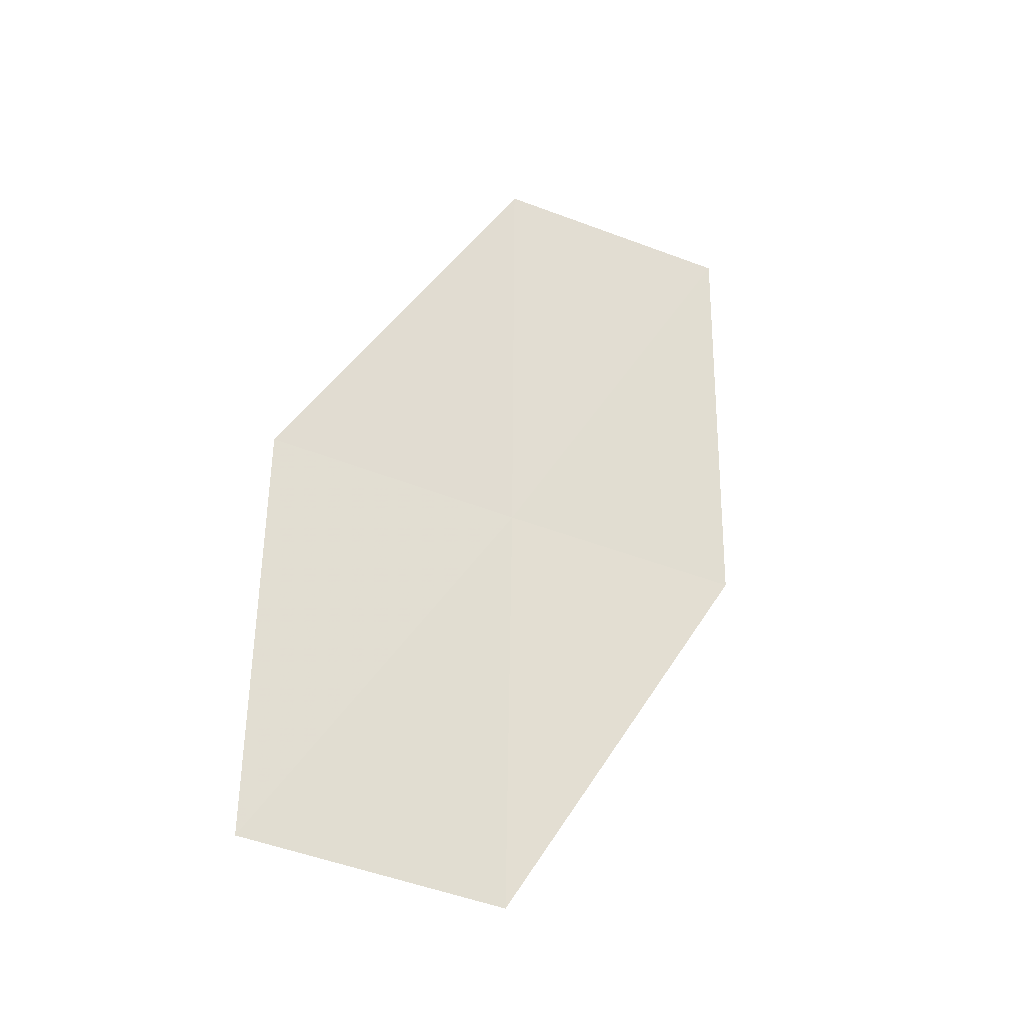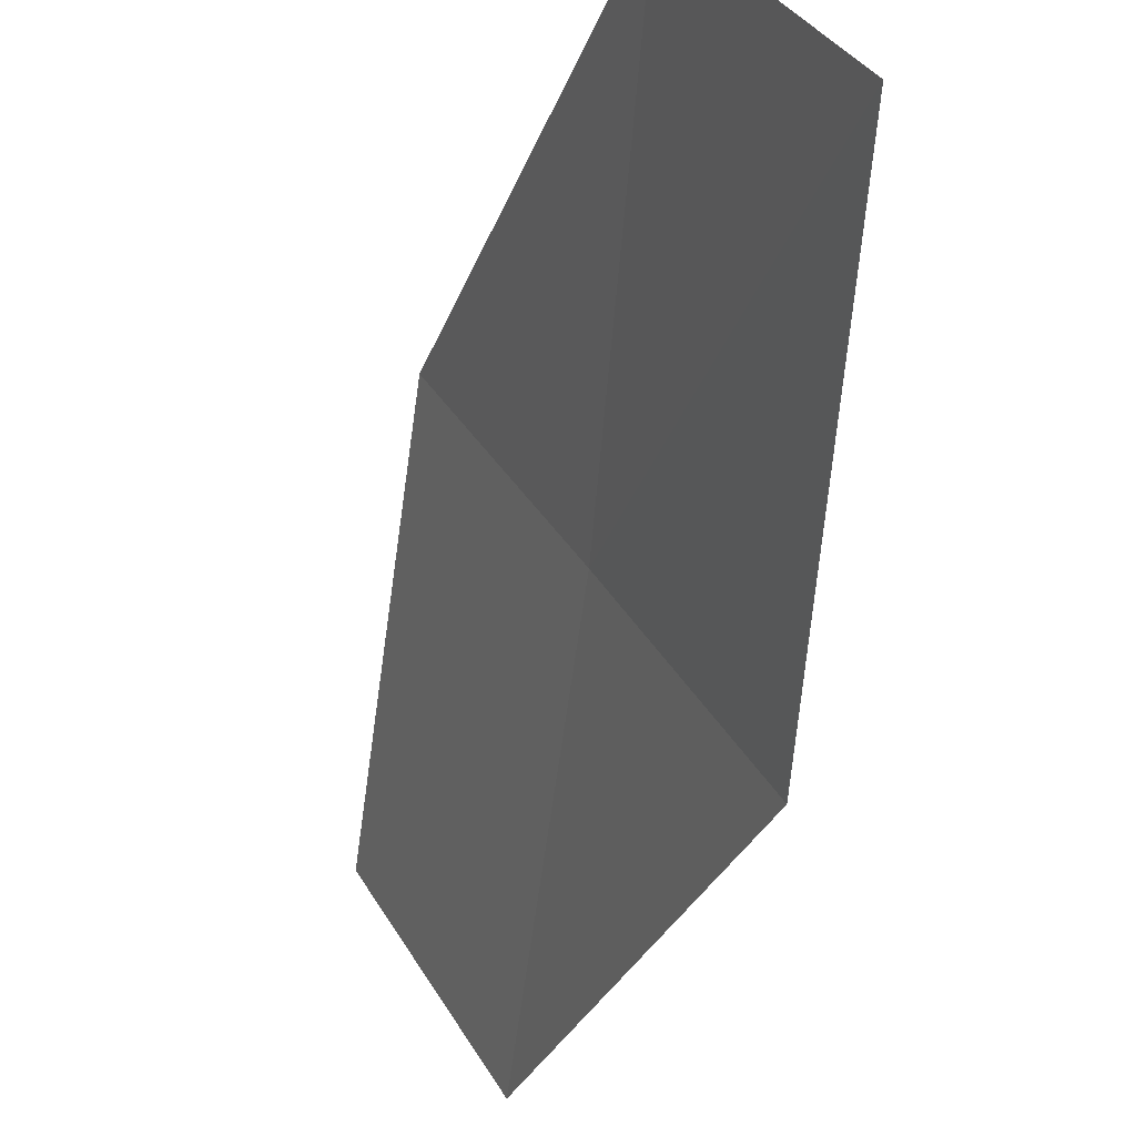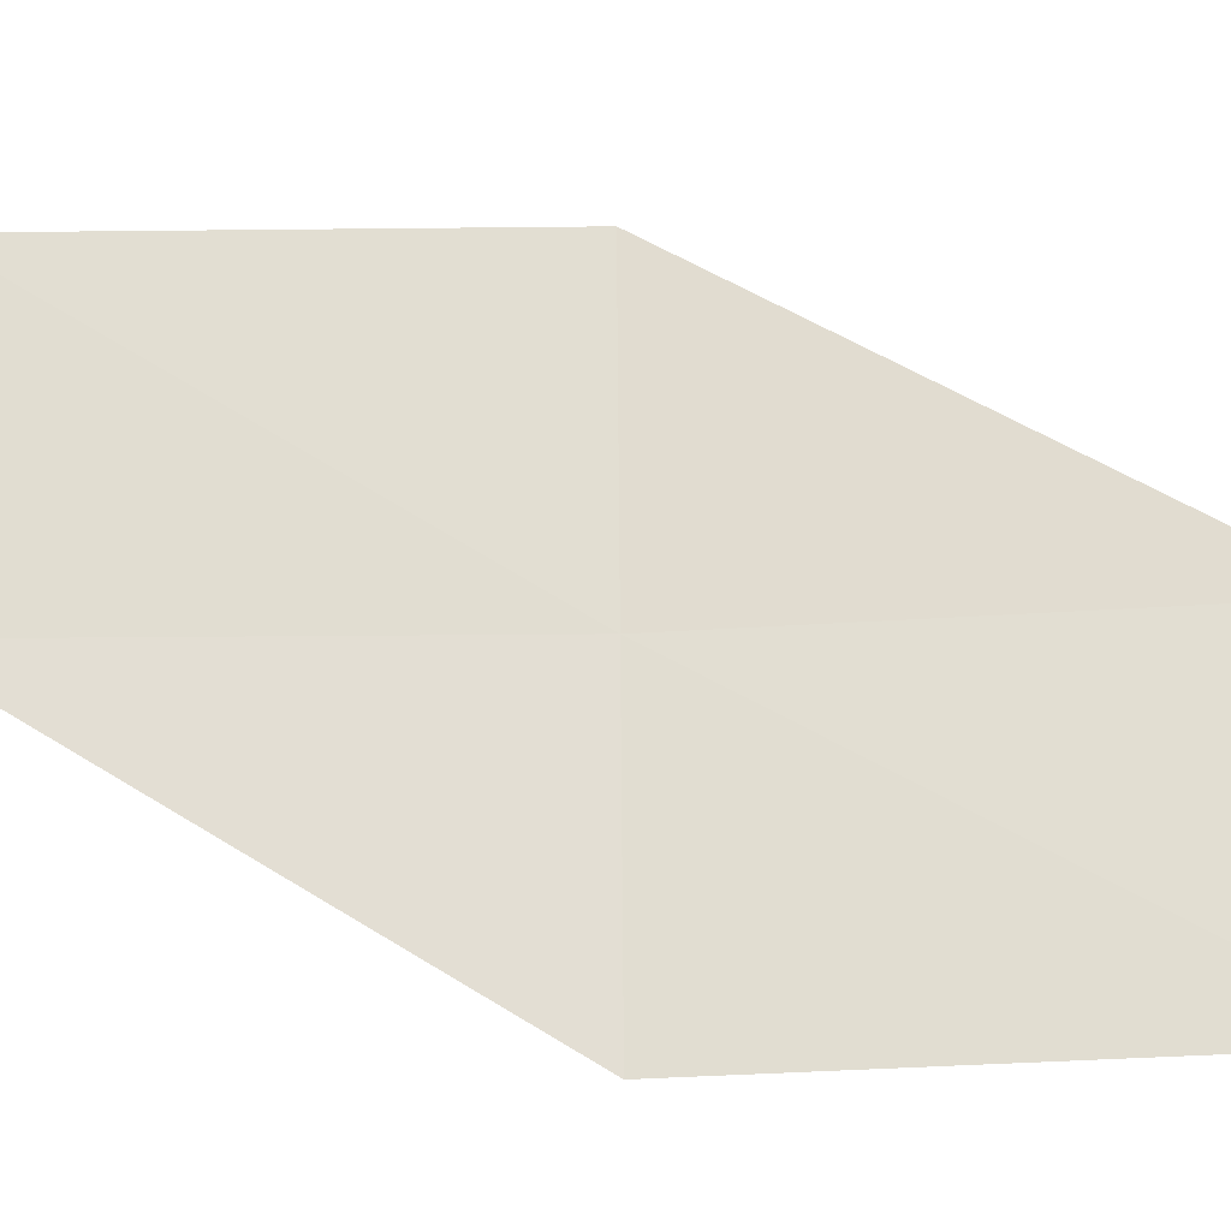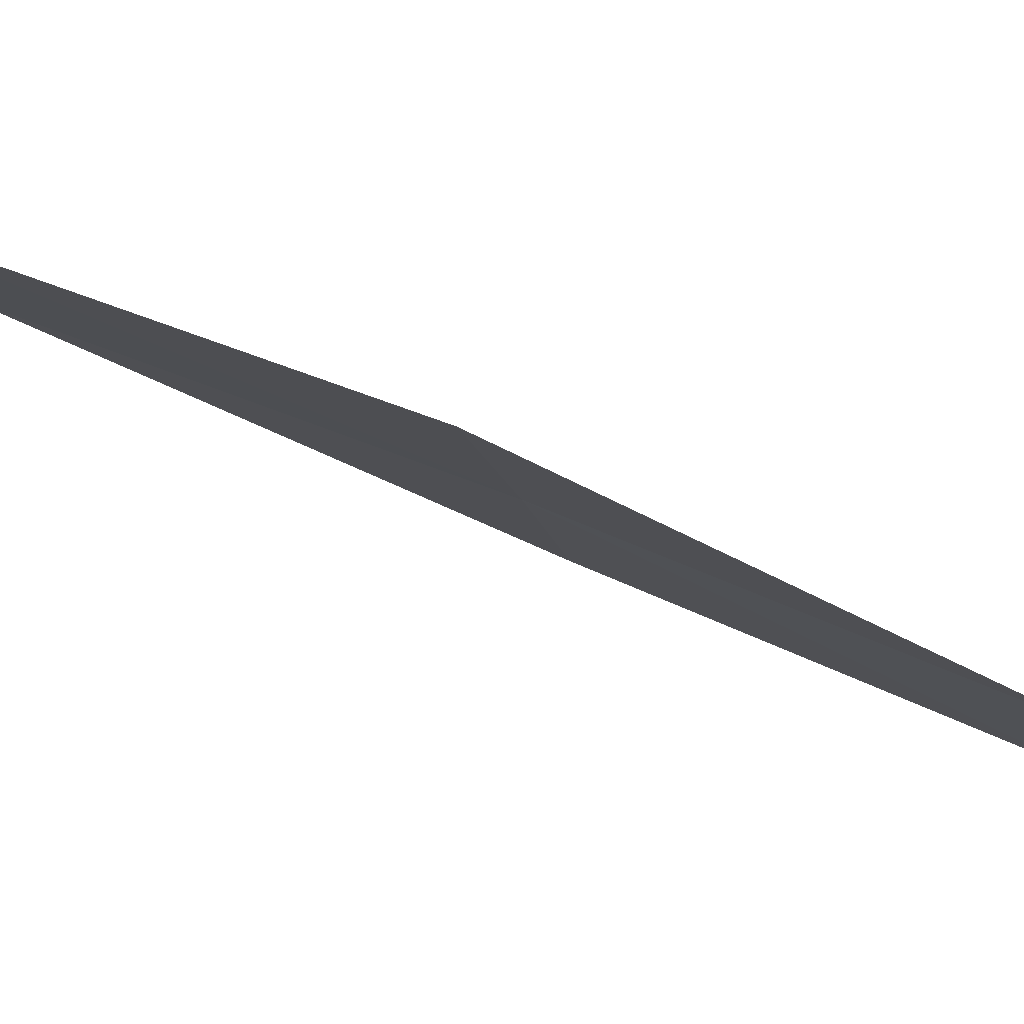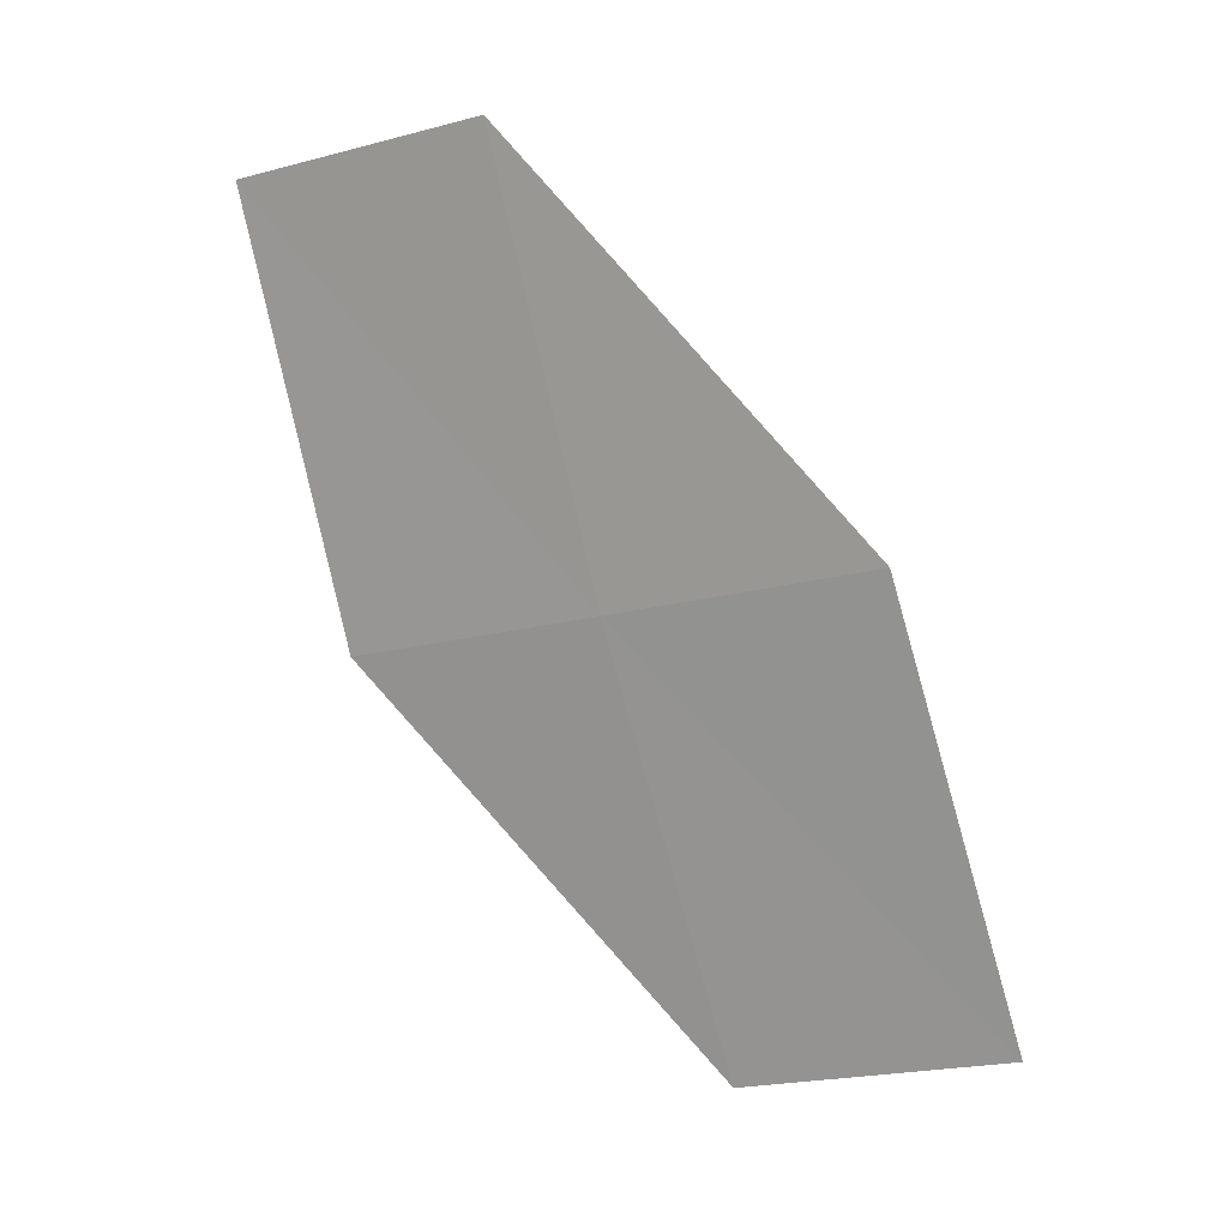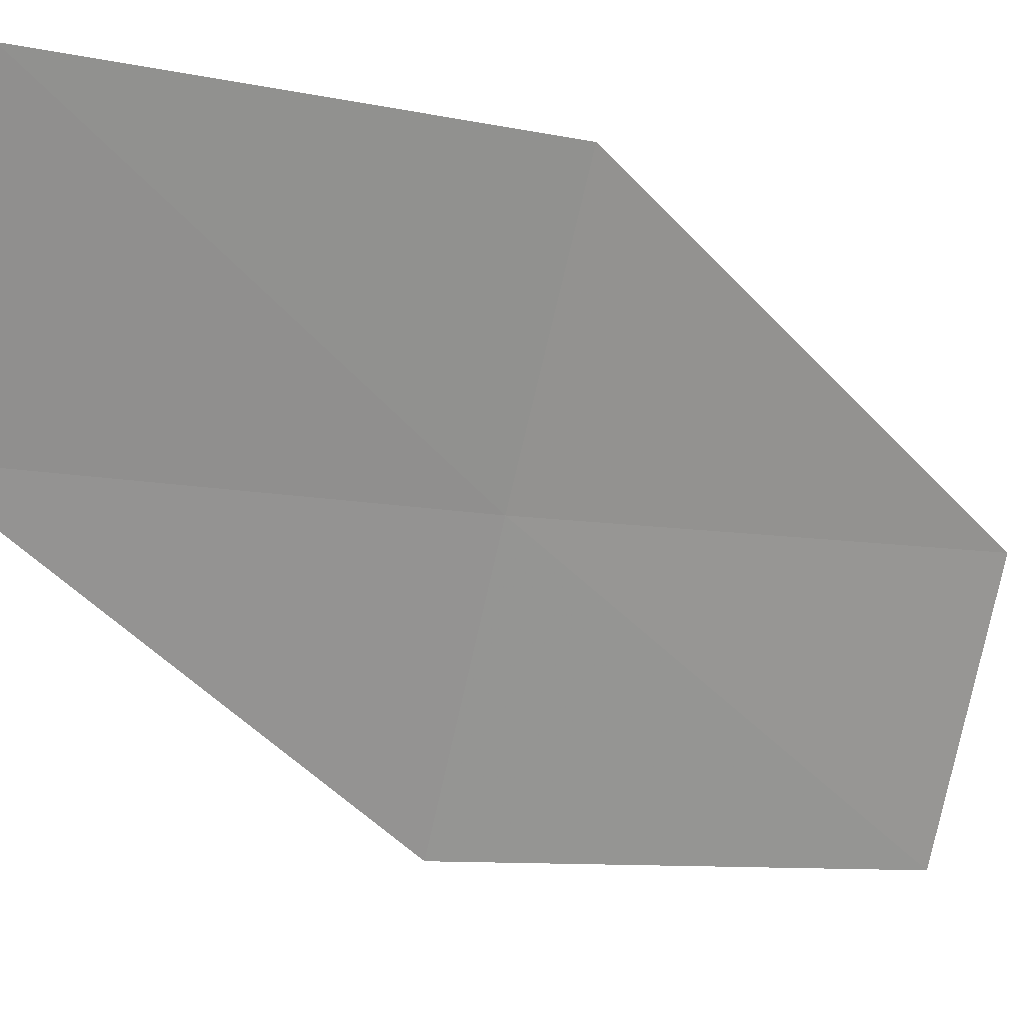
<metadata>
{"format":"obj","ext":"obj","renderer":"f3d","projection":"perspective","resolution":1024,"background":"white","views":[{"elev":-17.5,"azim":84.3,"up":"+Y"},{"elev":-61.2,"azim":-170.0,"up":"+Z"},{"elev":-49.1,"azim":110.1,"up":"+Z"},{"elev":56.5,"azim":129.4,"up":"+Z"},{"elev":-0.3,"azim":-35.6,"up":"+Y"},{"elev":-4.4,"azim":77.4,"up":"+Z"}]}
</metadata>
<code>
v -23.45 -8.118 15.67
v -24.24 -6.701 14.73
v -23.85 -6.595 15.62
v -23.84 -8.251 14.78
v -23.05 -7.978 16.56
v -22.58 -9.457 16.63
v -22.98 -9.627 15.74
f 1 3 2
f 1 2 4
f 1 5 3
f 1 6 5
f 1 7 6
f 1 4 7

</code>
